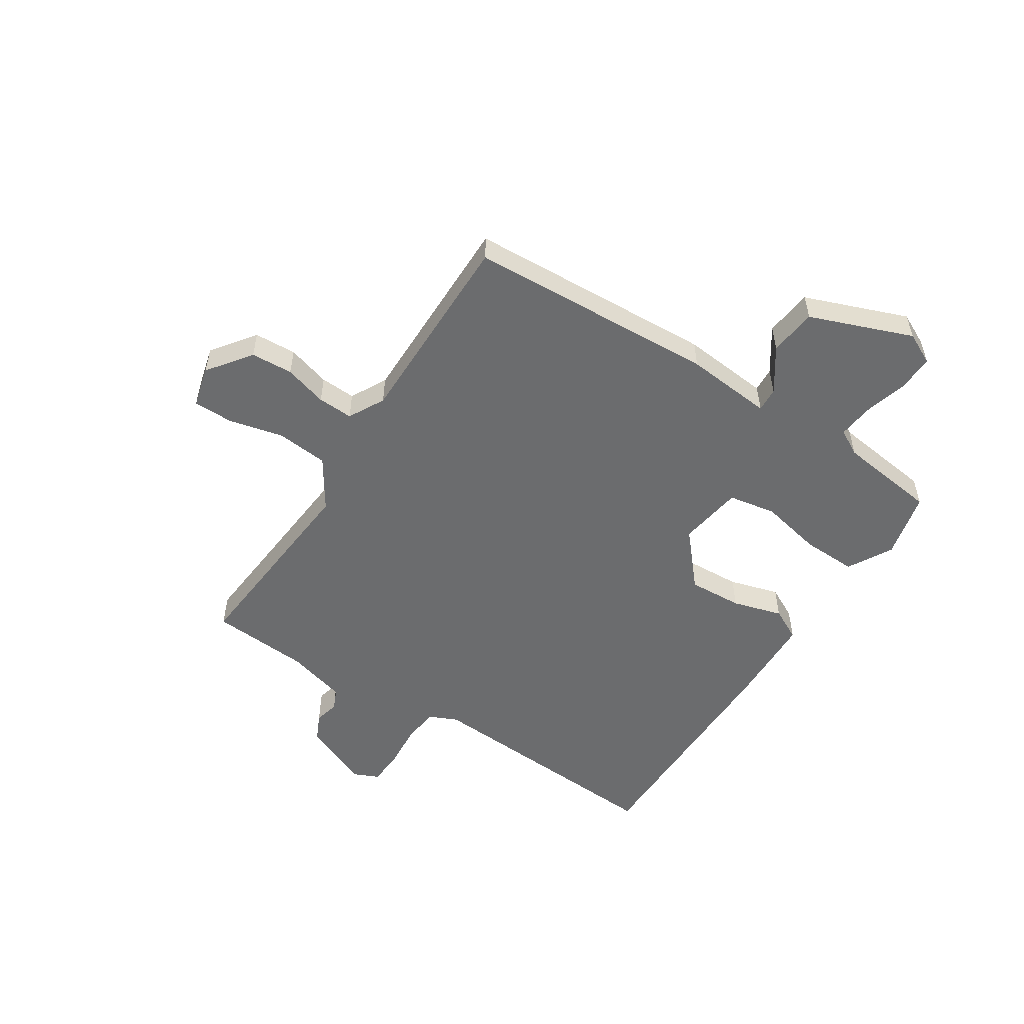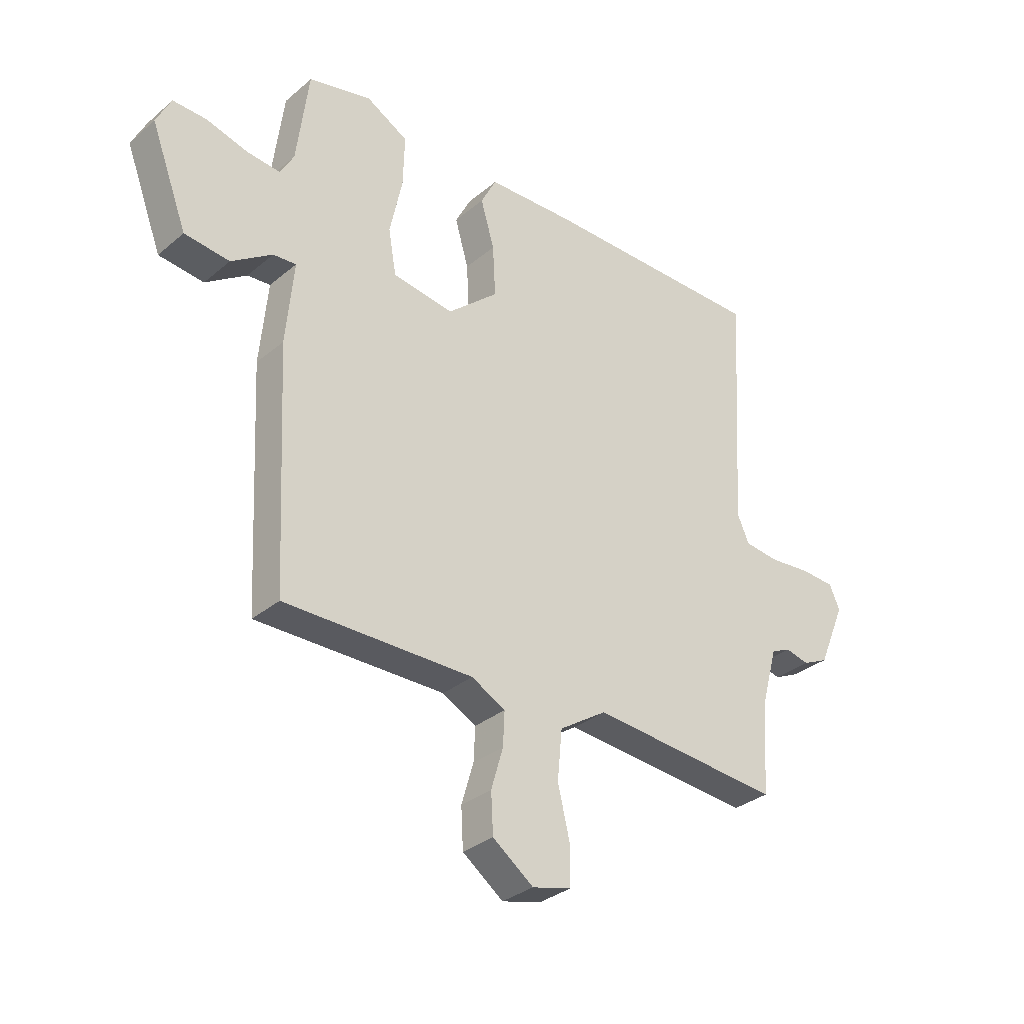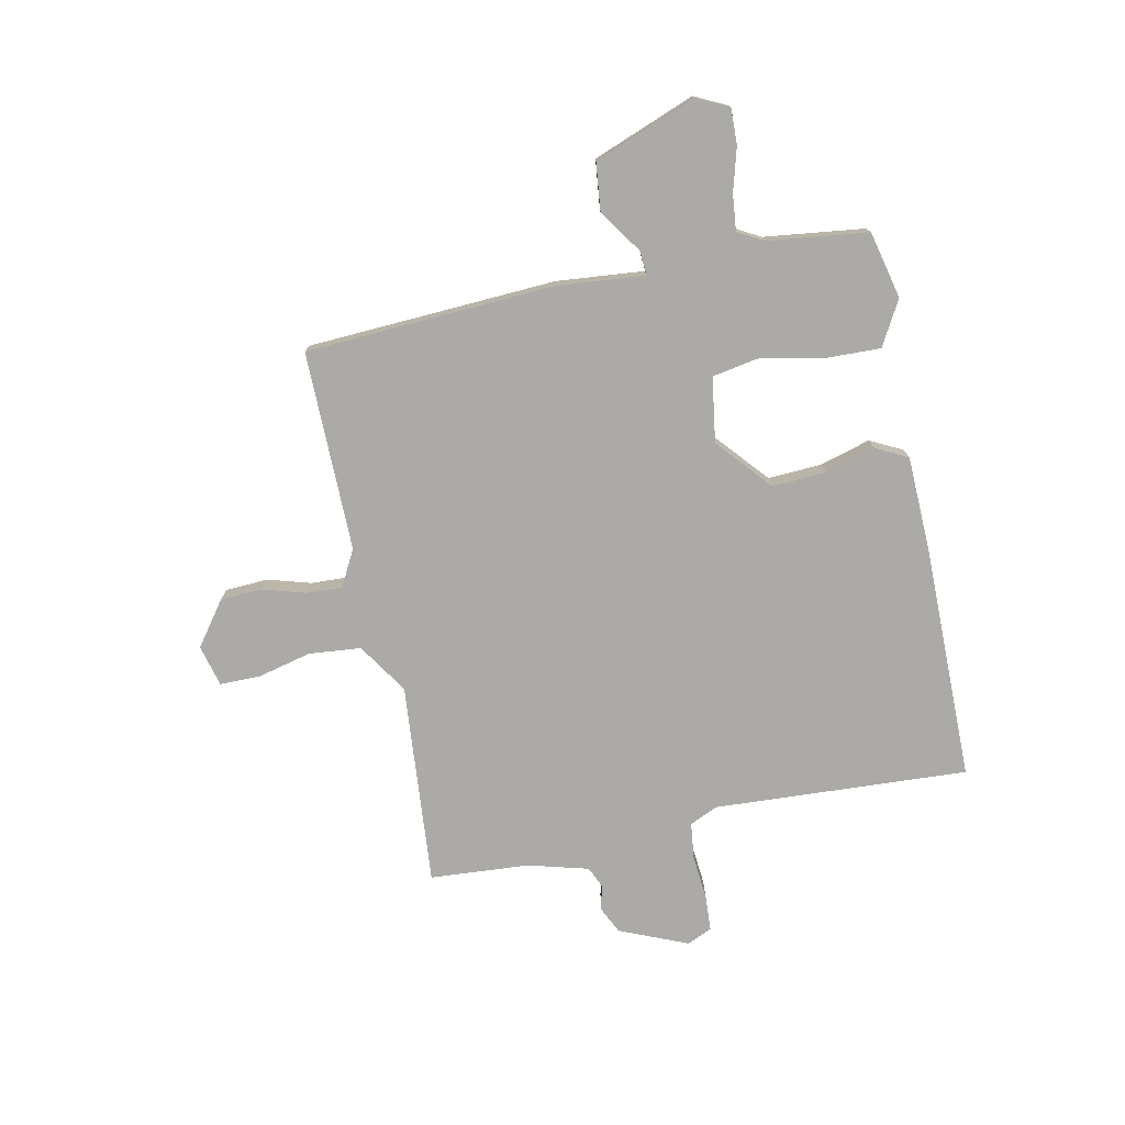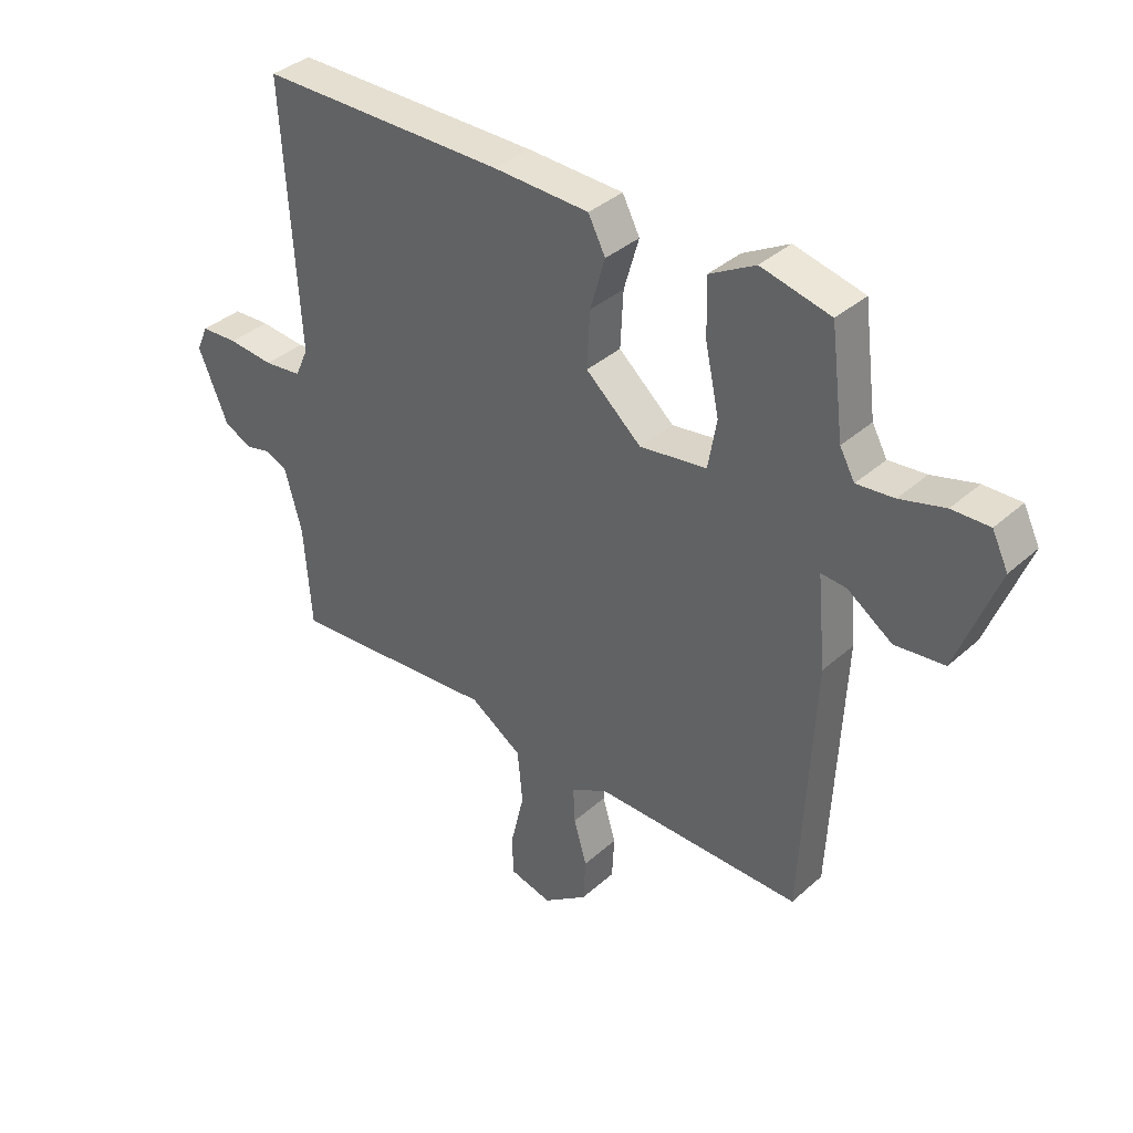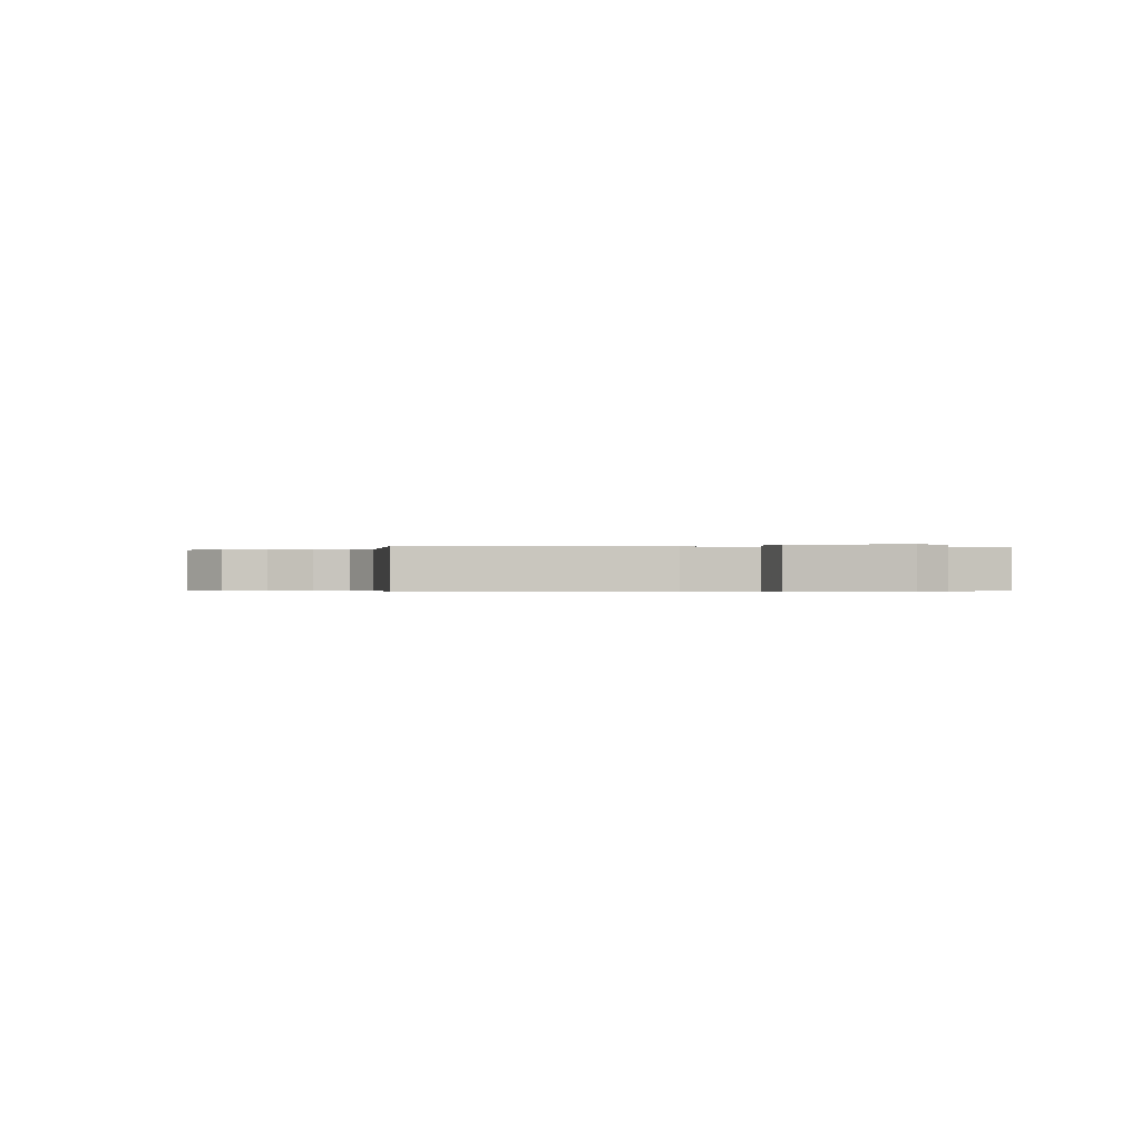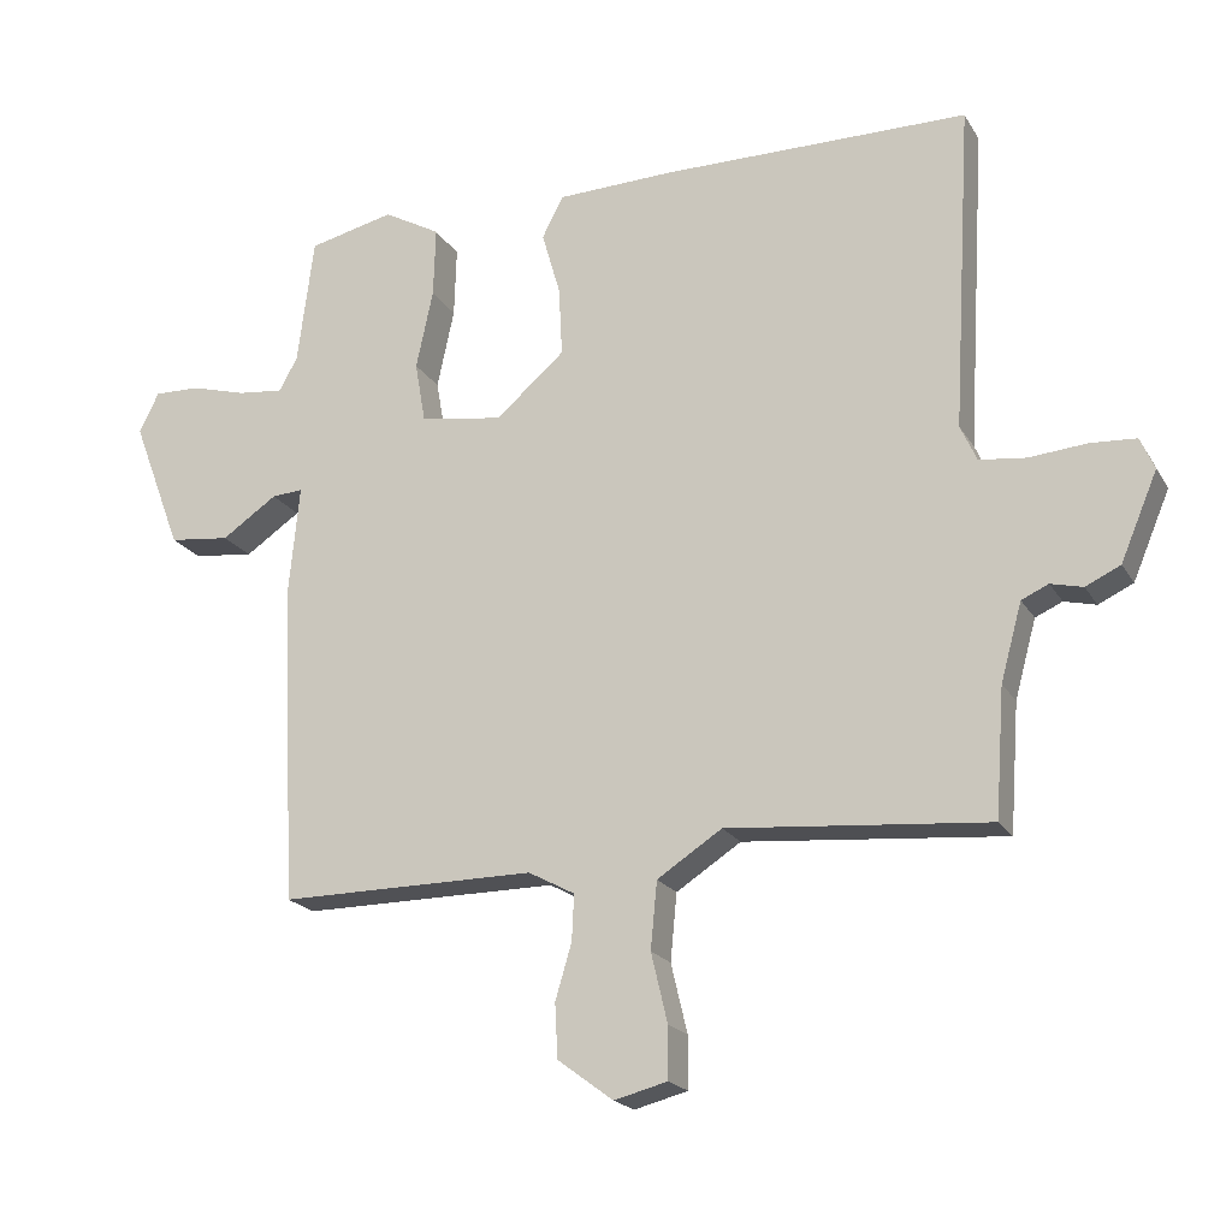
<metadata>
{"format":"obj","ext":"obj","renderer":"f3d","projection":"perspective","resolution":1024,"background":"white","views":[{"elev":-53.6,"azim":-122.7,"up":"+Y"},{"elev":-32.0,"azim":-40.6,"up":"+Z"},{"elev":-76.0,"azim":-78.1,"up":"+Y"},{"elev":37.2,"azim":-138.6,"up":"+Z"},{"elev":-0.3,"azim":-99.5,"up":"+Y"},{"elev":-20.1,"azim":22.6,"up":"+Z"}]}
</metadata>
<code>
v 0.5 0.07 0.5
v 0.473 0.07 0.041
v 0.496 0.07 -0.01
v 0.562 0.07 -0.018
v 0.642 0.07 -0.011
v 0.707 0.07 -0.015
v 0.727 0.07 -0.06
v 0.675 0.07 -0.183
v 0.626 0.07 -0.206
v 0.581 0.07 -0.195
v 0.543 0.07 -0.212
v 0.513 0.07 -0.321
v 0.5 0.07 -0.5
v 0.134 0.07 -0.468
v 0.043 0.07 -0.527
v 0.034 0.07 -0.621
v 0.057 0.07 -0.718
v 0.057 0.07 -0.791
v -0.018 0.07 -0.81
v -0.096 0.07 -0.752
v -0.1 0.07 -0.676
v -0.077 0.07 -0.598
v -0.074 0.07 -0.534
v -0.139 0.07 -0.499
v -0.5 0.07 -0.5
v -0.522 0.07 -0.05
v -0.507 0.07 0.108
v -0.551 0.07 0.105
v -0.629 0.07 0.052
v -0.715 0.07 0.062
v -0.785 0.07 0.247
v -0.757 0.07 0.304
v -0.692 0.07 0.302
v -0.614 0.07 0.28
v -0.549 0.07 0.273
v -0.523 0.07 0.32
v -0.5 0.07 0.5
v -0.379 0.07 0.528
v -0.299 0.07 0.483
v -0.302 0.07 0.384
v -0.326 0.07 0.272
v -0.311 0.07 0.186
v -0.194 0.07 0.168
v -0.097 0.07 0.252
v -0.102 0.07 0.35
v -0.128 0.07 0.44
v -0.098 0.07 0.498
v 0.069 0.07 0.503
v 0.5 0 0.5
v 0.473 0 0.041
v 0.496 0 -0.01
v 0.562 0 -0.018
v 0.642 0 -0.011
v 0.707 0 -0.015
v 0.727 0 -0.06
v 0.675 0 -0.183
v 0.626 0 -0.206
v 0.581 0 -0.195
v 0.543 0 -0.212
v 0.513 0 -0.321
v 0.5 0 -0.5
v 0.134 0 -0.468
v 0.043 0 -0.527
v 0.034 0 -0.621
v 0.057 0 -0.718
v 0.057 0 -0.791
v -0.018 0 -0.81
v -0.096 0 -0.752
v -0.1 0 -0.676
v -0.077 0 -0.598
v -0.074 0 -0.534
v -0.139 0 -0.499
v -0.5 0 -0.5
v -0.522 0 -0.05
v -0.507 0 0.108
v -0.551 0 0.105
v -0.629 0 0.052
v -0.715 0 0.062
v -0.785 0 0.247
v -0.757 0 0.304
v -0.692 0 0.302
v -0.614 0 0.28
v -0.549 0 0.273
v -0.523 0 0.32
v -0.5 0 0.5
v -0.379 0 0.528
v -0.299 0 0.483
v -0.302 0 0.384
v -0.326 0 0.272
v -0.311 0 0.186
v -0.194 0 0.168
v -0.097 0 0.252
v -0.102 0 0.35
v -0.128 0 0.44
v -0.098 0 0.498
v 0.069 0 0.503
f 48 1 2
f 47 48 2
f 46 47 2
f 45 46 2
f 44 45 2 3
f 43 44 3
f 42 43 3
f 39 40 41
f 38 39 41
f 37 38 41
f 36 37 41
f 35 36 41 42
f 34 35 42
f 32 33 34
f 31 32 34
f 30 31 34
f 29 30 34
f 28 29 34
f 27 28 34 42
f 27 42 3
f 26 27 3
f 25 26 3
f 24 25 3
f 20 21 22
f 19 20 22
f 18 19 22
f 17 18 22
f 16 17 22
f 15 16 22 23
f 24 3 4
f 23 24 4
f 15 23 4
f 14 15 4
f 8 9 10
f 7 8 10
f 6 7 10
f 5 6 10
f 4 5 10
f 4 10 11
f 14 4 11 12
f 12 13 14
f 50 49 96
f 50 96 95
f 50 95 94
f 50 94 93
f 51 50 93 92
f 51 92 91
f 51 91 90
f 89 88 87
f 89 87 86
f 89 86 85
f 89 85 84
f 90 89 84 83
f 90 83 82
f 82 81 80
f 82 80 79
f 82 79 78
f 82 78 77
f 82 77 76
f 90 82 76 75
f 51 90 75
f 51 75 74
f 51 74 73
f 51 73 72
f 70 69 68
f 70 68 67
f 70 67 66
f 70 66 65
f 70 65 64
f 71 70 64 63
f 52 51 72
f 52 72 71
f 52 71 63
f 52 63 62
f 58 57 56
f 58 56 55
f 58 55 54
f 58 54 53
f 58 53 52
f 59 58 52
f 60 59 52 62
f 62 61 60
f 1 49 50 2
f 2 50 51 3
f 3 51 52 4
f 4 52 53 5
f 5 53 54 6
f 6 54 55 7
f 7 55 56 8
f 8 56 57 9
f 9 57 58 10
f 10 58 59 11
f 11 59 60 12
f 12 60 61 13
f 13 61 62 14
f 14 62 63 15
f 15 63 64 16
f 16 64 65 17
f 17 65 66 18
f 18 66 67 19
f 19 67 68 20
f 20 68 69 21
f 21 69 70 22
f 22 70 71 23
f 23 71 72 24
f 24 72 73 25
f 25 73 74 26
f 26 74 75 27
f 27 75 76 28
f 28 76 77 29
f 29 77 78 30
f 30 78 79 31
f 31 79 80 32
f 32 80 81 33
f 33 81 82 34
f 34 82 83 35
f 35 83 84 36
f 36 84 85 37
f 37 85 86 38
f 38 86 87 39
f 39 87 88 40
f 40 88 89 41
f 41 89 90 42
f 42 90 91 43
f 43 91 92 44
f 44 92 93 45
f 45 93 94 46
f 46 94 95 47
f 47 95 96 48
f 48 96 49 1

</code>
